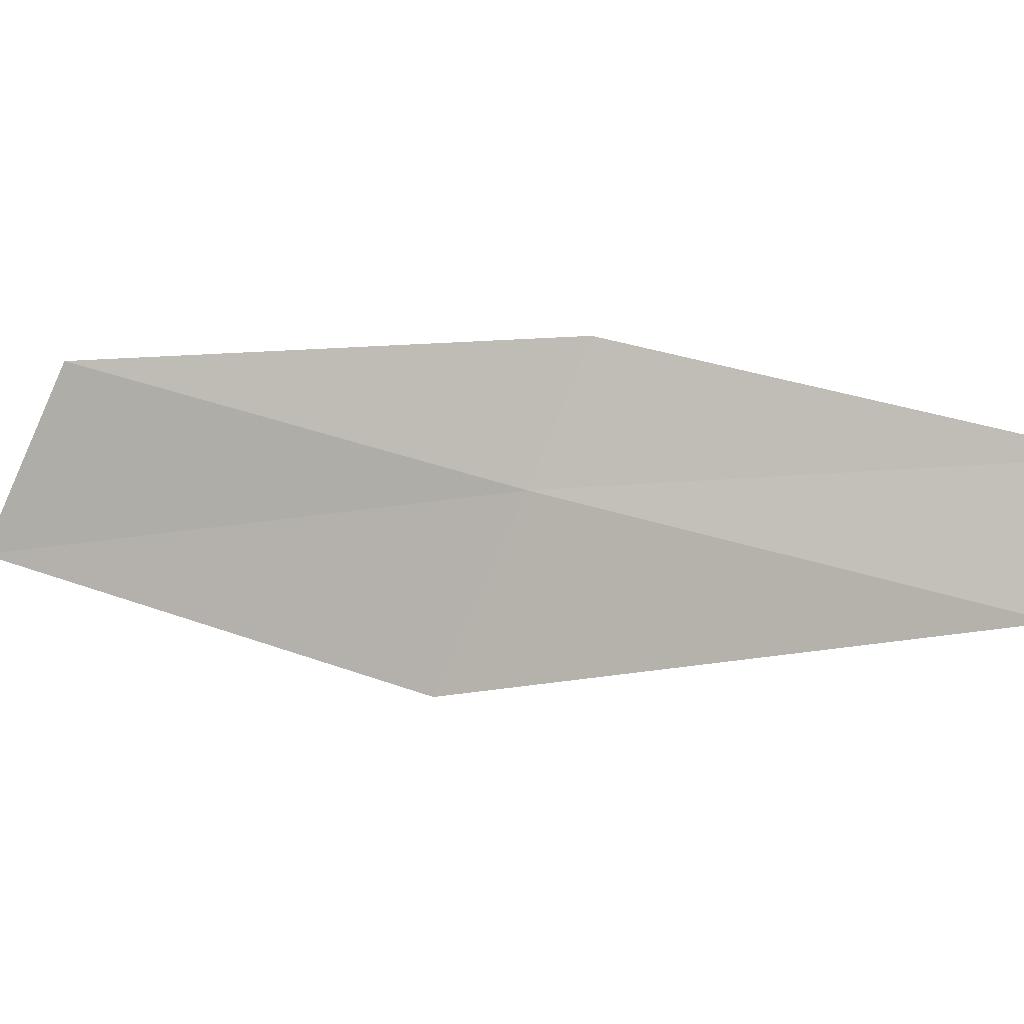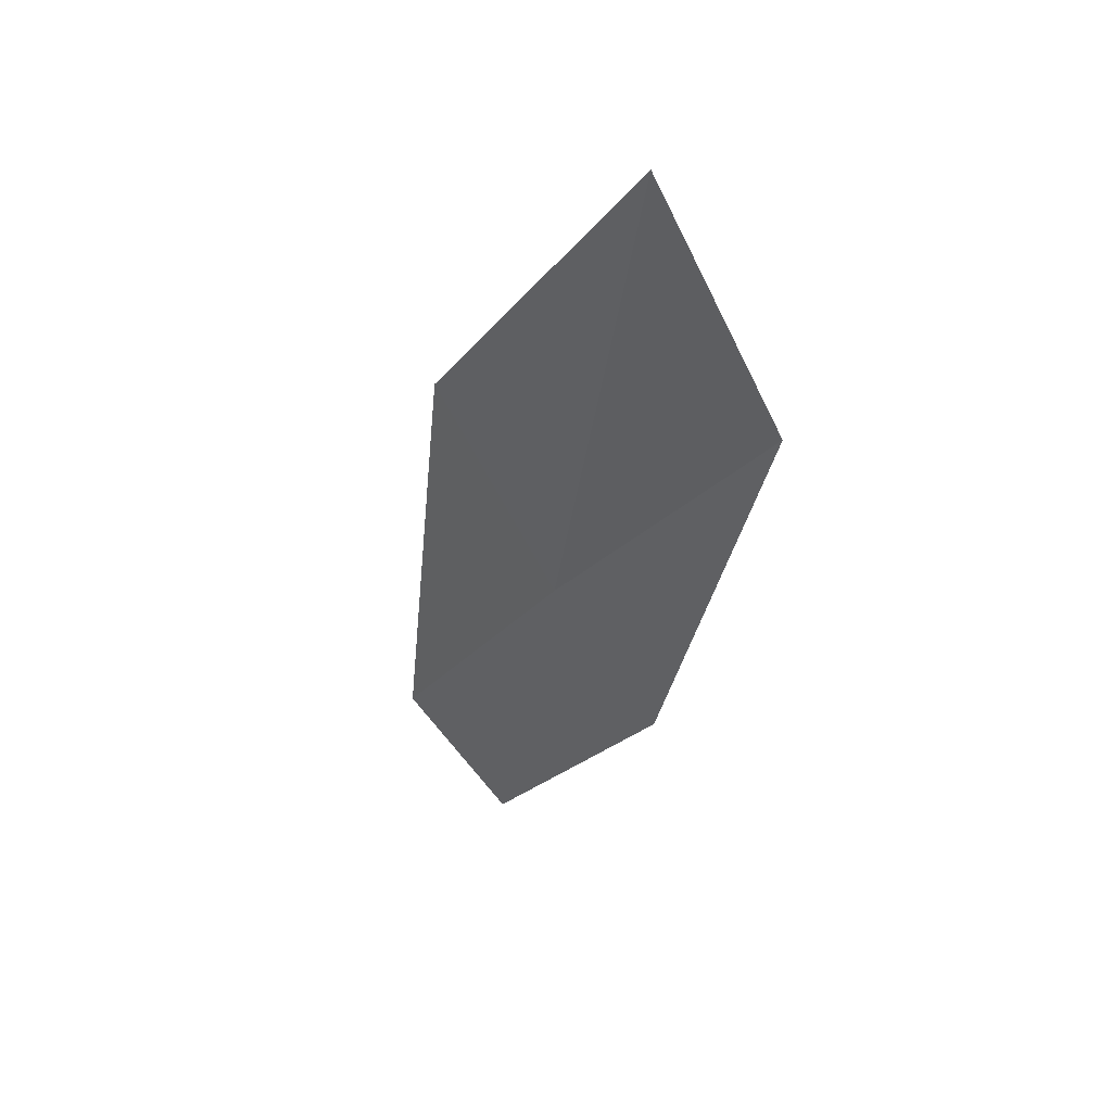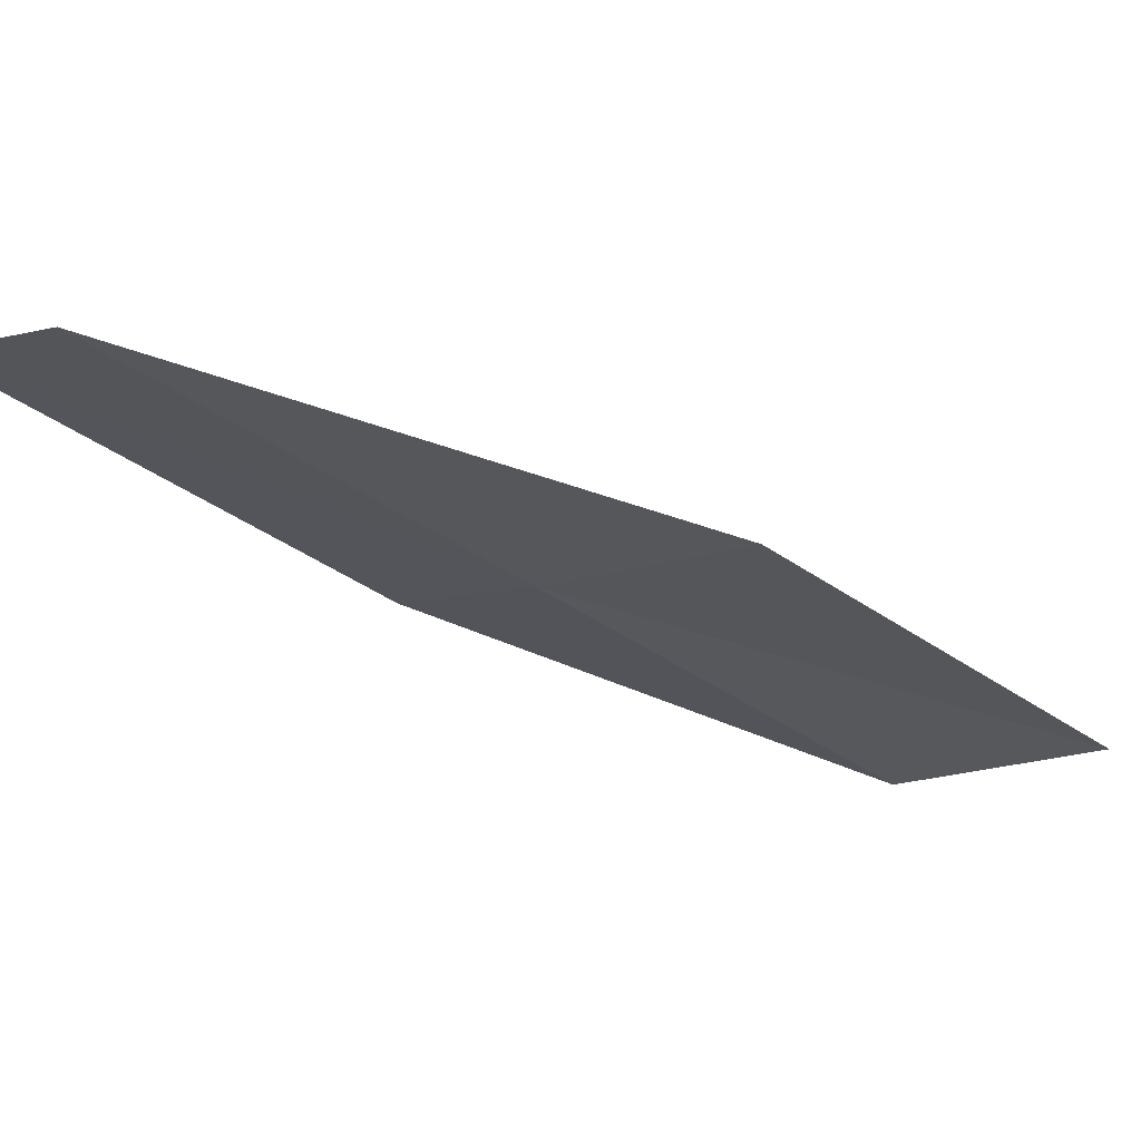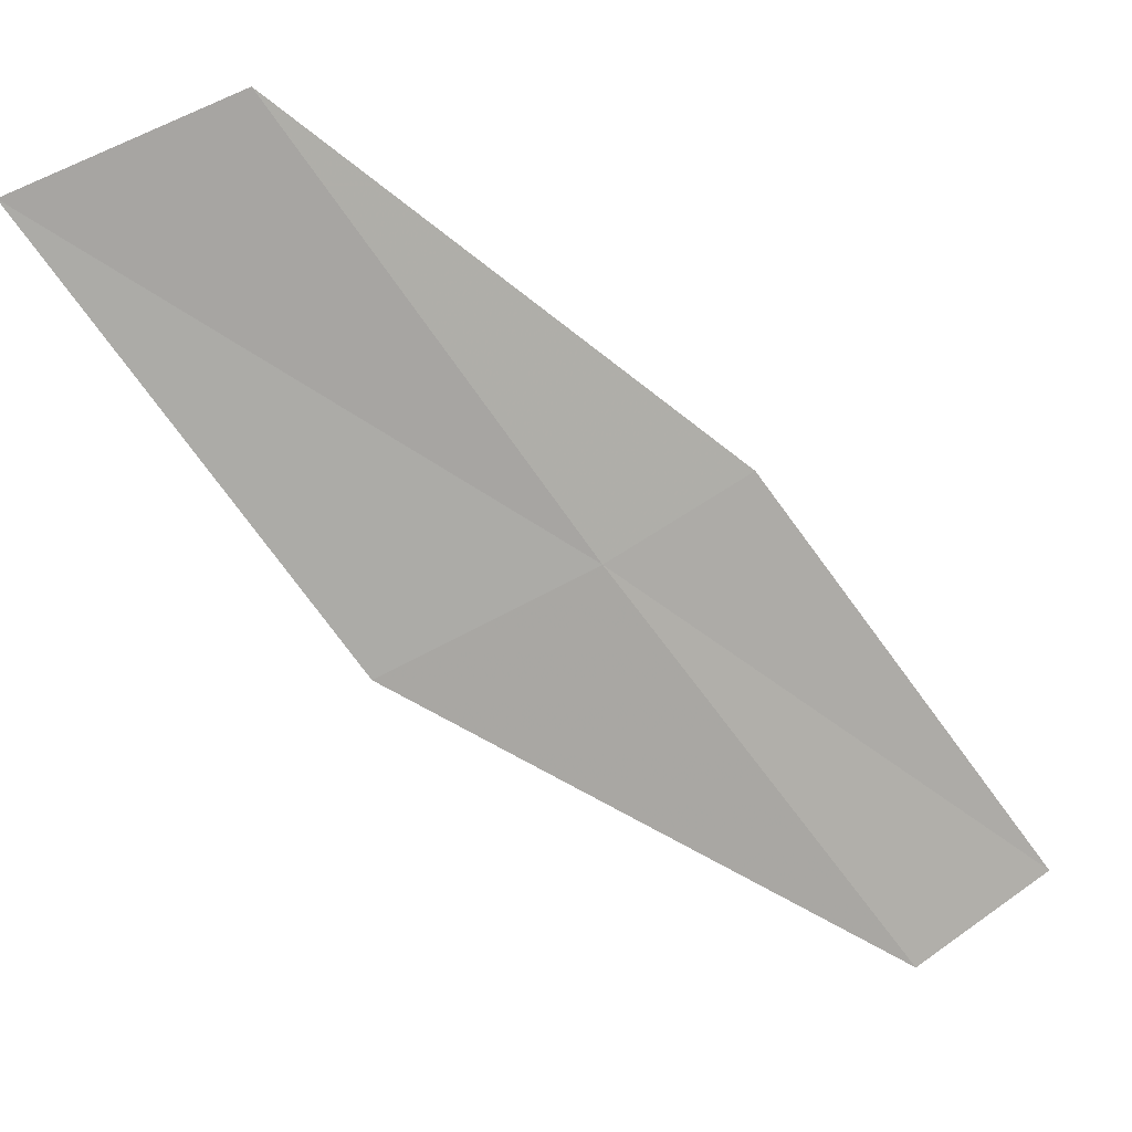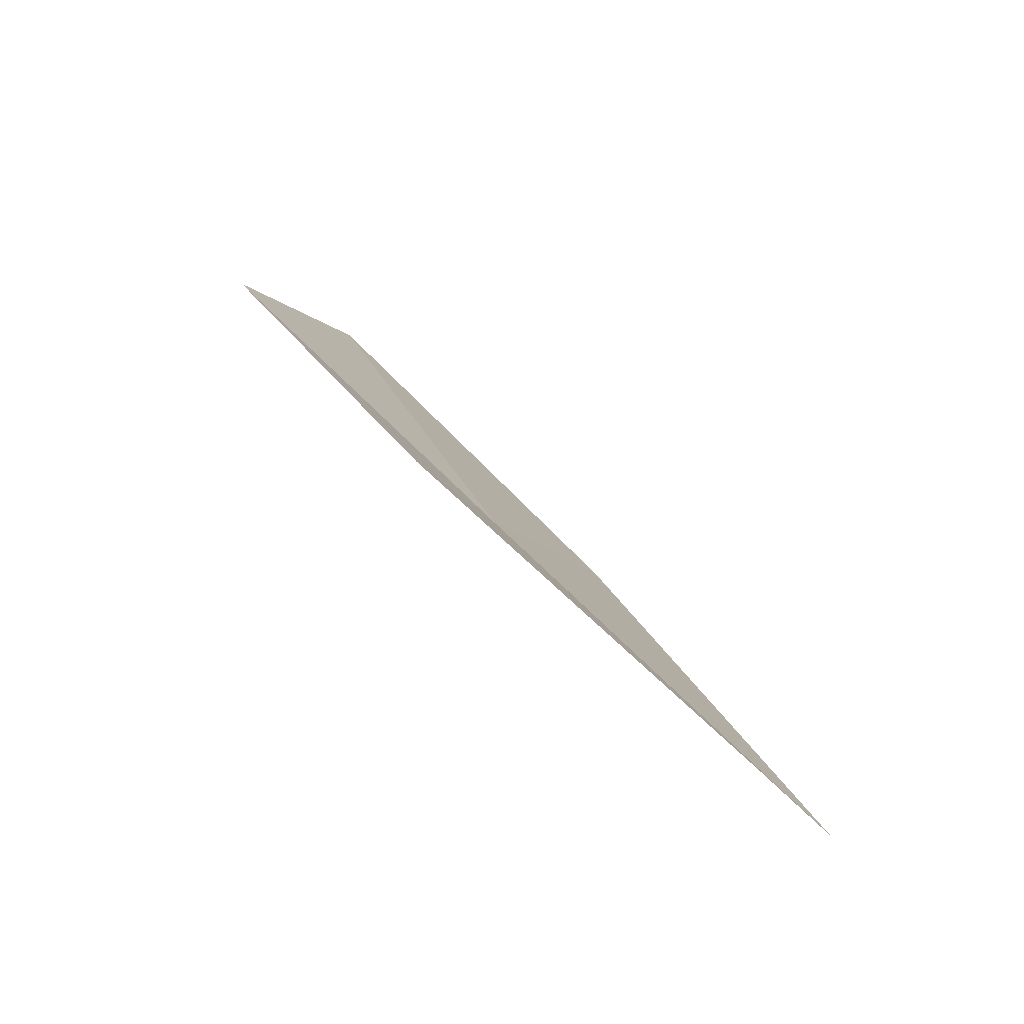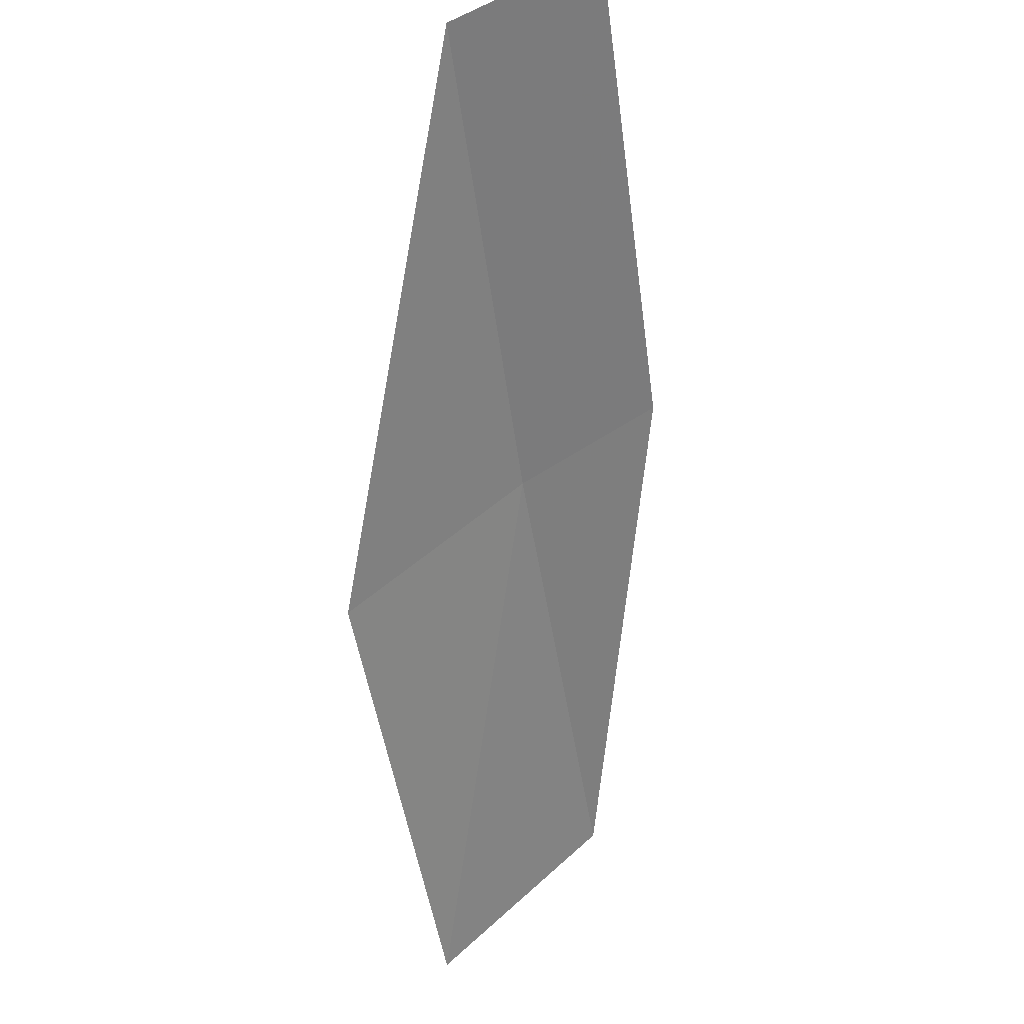
<metadata>
{"format":"obj","ext":"obj","renderer":"f3d","projection":"perspective","resolution":1024,"background":"white","views":[{"elev":-53.6,"azim":-116.3,"up":"+Y"},{"elev":-78.7,"azim":96.3,"up":"+Z"},{"elev":-63.5,"azim":24.2,"up":"+Y"},{"elev":-39.4,"azim":-166.1,"up":"+Y"},{"elev":10.8,"azim":-60.0,"up":"+Y"},{"elev":67.5,"azim":117.9,"up":"+Z"}]}
</metadata>
<code>
v 16.65 -17.08 18
v 15.11 -17.52 20
v 15.73 -17.93 20
v 17.6 -17.49 18
v 16.01 -16.71 18
v 18.49 -16.54 16
v 17.52 -16.18 16
f 1 3 2
f 1 4 3
f 1 2 5
f 1 6 4
f 1 7 6
f 1 5 7

</code>
